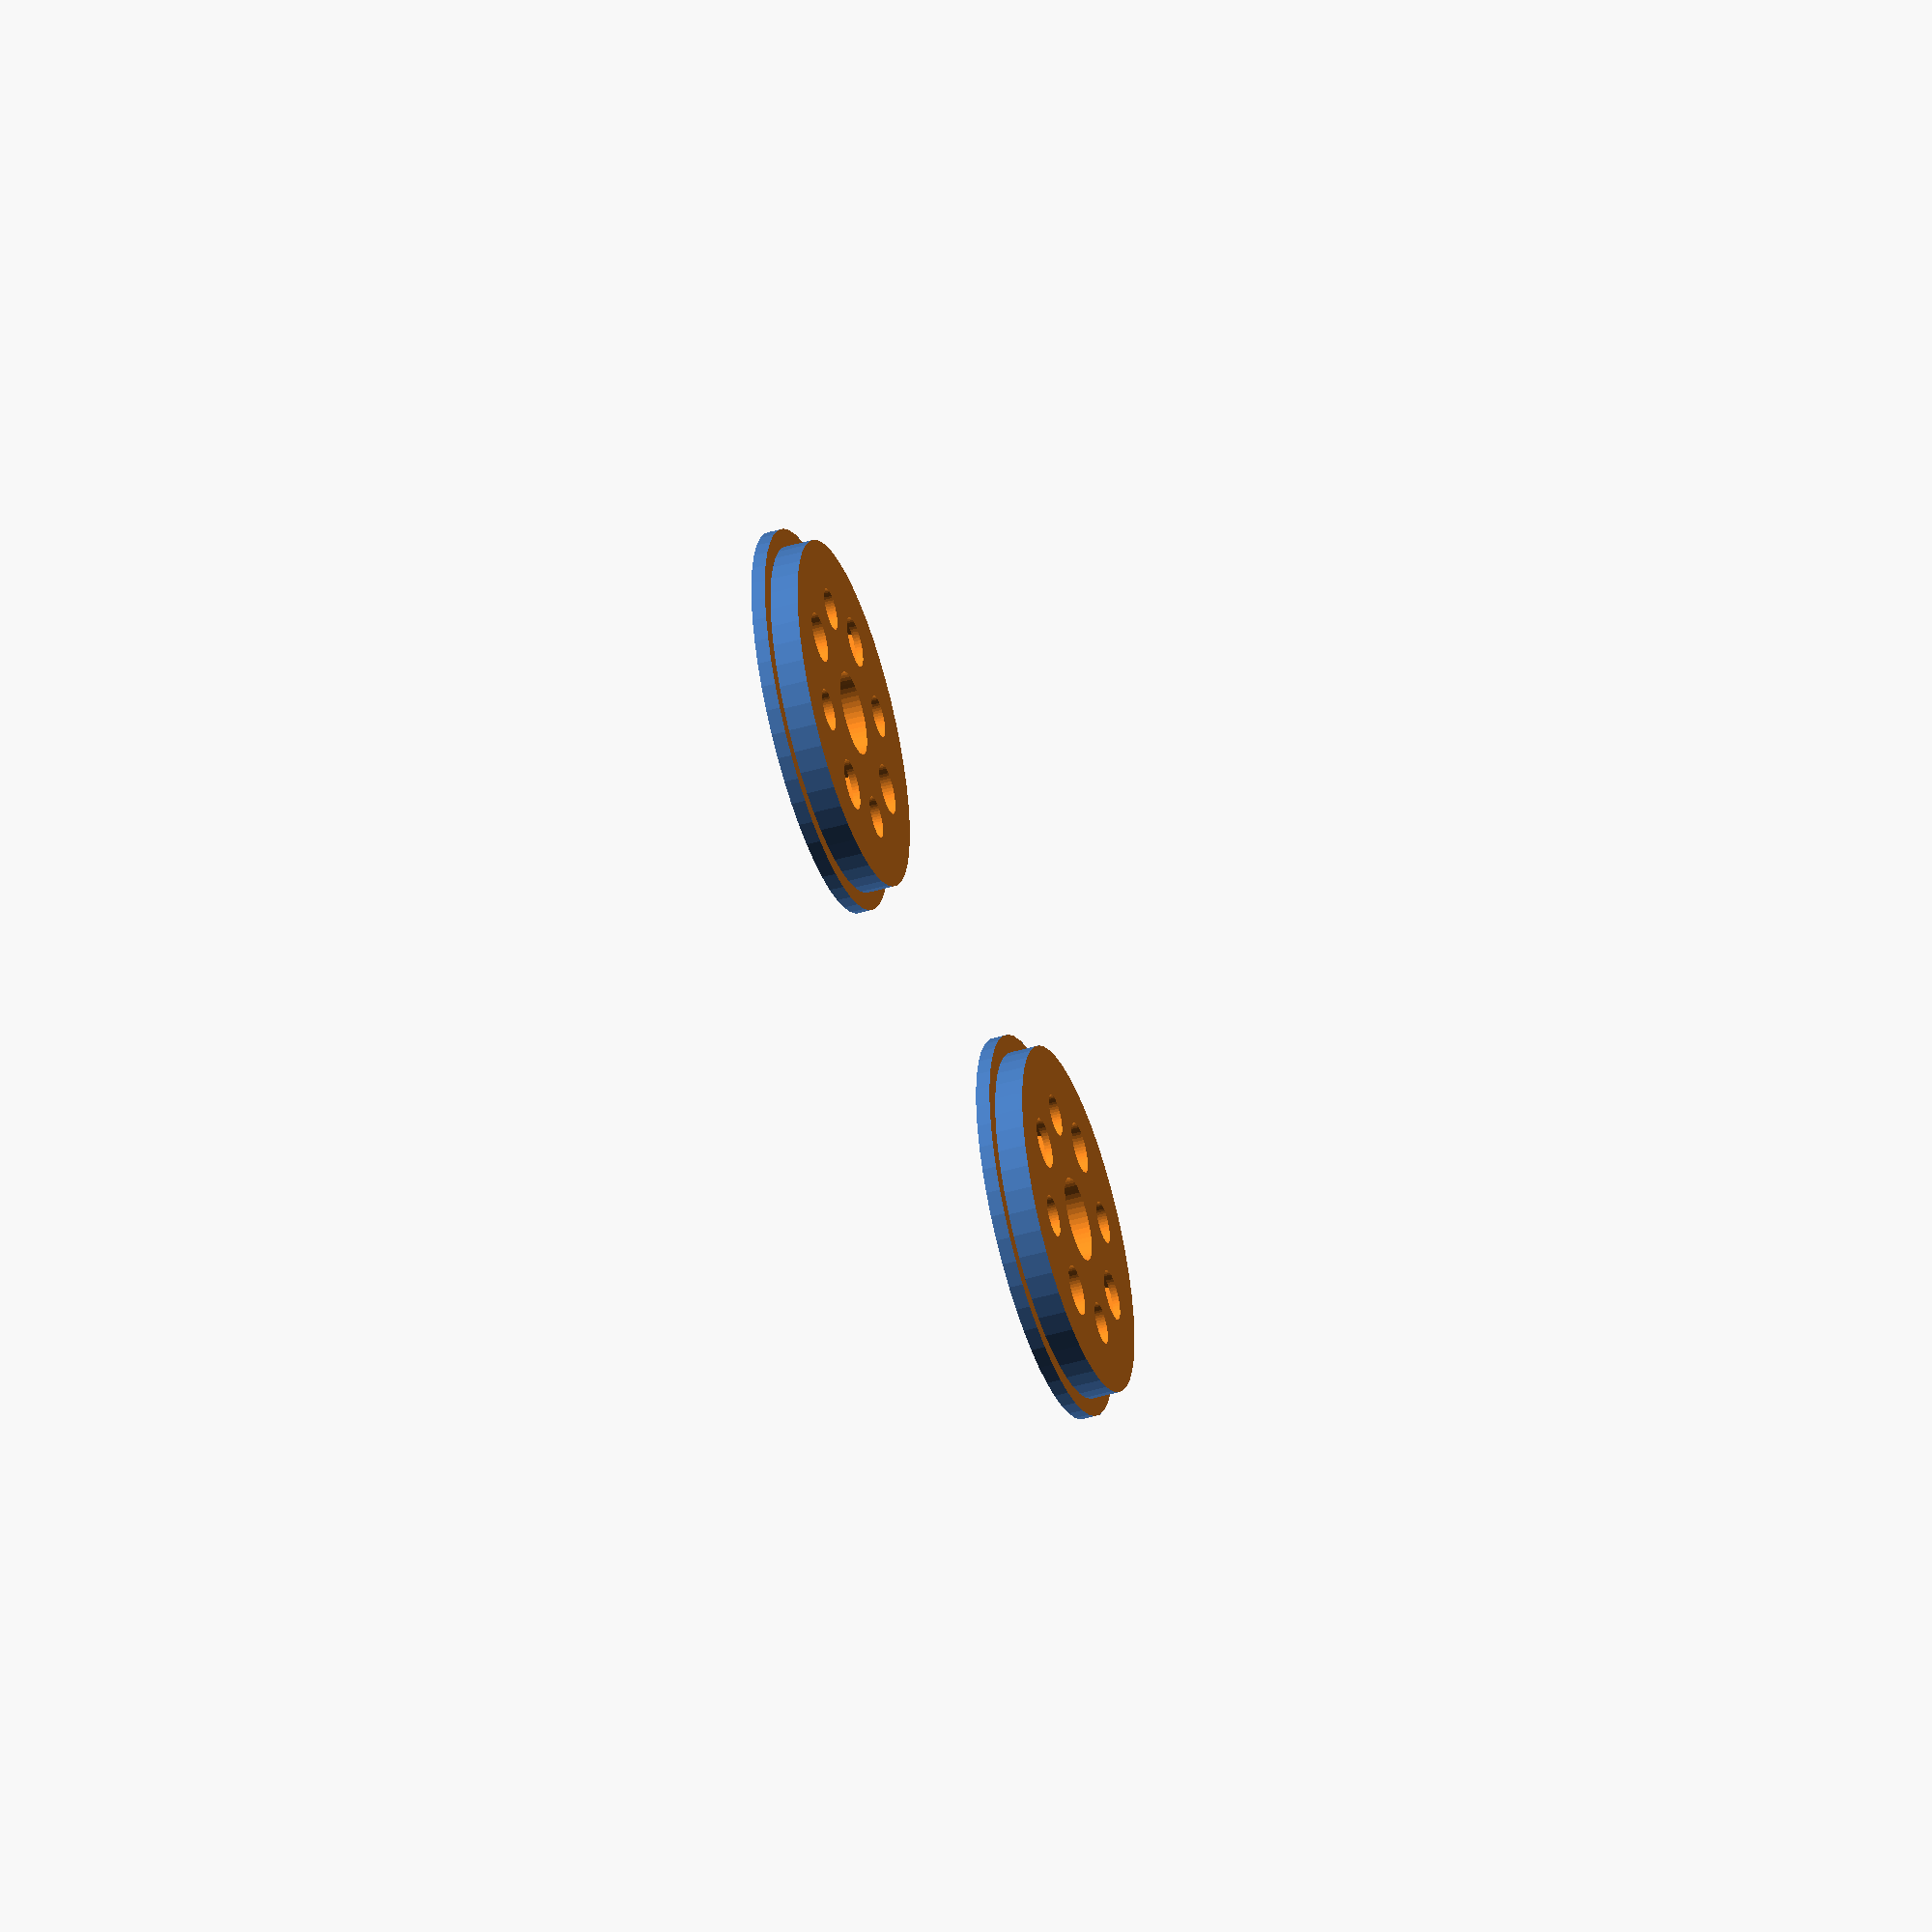
<openscad>
$fn = 50;


difference() {
	union() {
		translate(v = [50, 0, 0]) {
			rotate(a = [180, 0, 0]) {
				difference() {
					union() {
						translate(v = [0, 0, -3.0000000000]) {
							cylinder(h = 6, r = 14.0000000000);
						}
					}
					union() {
						translate(v = [0, 7.5000000000, 3.0000000000]) {
							rotate(a = [0, 0, 0]) {
								difference() {
									union() {
										translate(v = [0, 0, -6.0000000000]) {
											rotate(a = [0, 0, 0]) {
												difference() {
													union() {
														linear_extrude(height = 2.5000000000) {
															polygon(points = [[3.1735000000, 0.0000000000], [1.5867500000, 2.7483316189], [-1.5867500000, 2.7483316189], [-3.1735000000, 0.0000000000], [-1.5867500000, -2.7483316189], [1.5867500000, -2.7483316189]]);
														}
													}
													union();
												}
											}
										}
										translate(v = [0, 0, -6.0000000000]) {
											rotate(a = [0, 0, 0]) {
												difference() {
													union() {
														linear_extrude(height = 2.5000000000) {
															polygon(points = [[3.1735000000, 0.0000000000], [1.5867500000, 2.7483316189], [-1.5867500000, 2.7483316189], [-3.1735000000, 0.0000000000], [-1.5867500000, -2.7483316189], [1.5867500000, -2.7483316189]]);
														}
													}
													union();
												}
											}
										}
										translate(v = [0, 0, -6.0000000000]) {
											rotate(a = [0, 0, 0]) {
												difference() {
													union() {
														linear_extrude(height = 2.5000000000) {
															polygon(points = [[3.1735000000, 0.0000000000], [1.5867500000, 2.7483316189], [-1.5867500000, 2.7483316189], [-3.1735000000, 0.0000000000], [-1.5867500000, -2.7483316189], [1.5867500000, -2.7483316189]]);
														}
													}
													union();
												}
											}
										}
										translate(v = [0, 0, -1.7000000000]) {
											cylinder(h = 1.7000000000, r1 = 1.5000000000, r2 = 2.4000000000);
										}
										translate(v = [0, 0, -6.0000000000]) {
											cylinder(h = 6, r = 1.5000000000);
										}
										translate(v = [0, 0, -6.0000000000]) {
											cylinder(h = 6, r = 1.8000000000);
										}
										translate(v = [0, 0, -6.0000000000]) {
											cylinder(h = 6, r = 1.5000000000);
										}
									}
									union();
								}
							}
						}
						translate(v = [0, -7.5000000000, 3.0000000000]) {
							rotate(a = [0, 0, 0]) {
								difference() {
									union() {
										translate(v = [0, 0, -6.0000000000]) {
											rotate(a = [0, 0, 0]) {
												difference() {
													union() {
														linear_extrude(height = 2.5000000000) {
															polygon(points = [[3.1735000000, 0.0000000000], [1.5867500000, 2.7483316189], [-1.5867500000, 2.7483316189], [-3.1735000000, 0.0000000000], [-1.5867500000, -2.7483316189], [1.5867500000, -2.7483316189]]);
														}
													}
													union();
												}
											}
										}
										translate(v = [0, 0, -6.0000000000]) {
											rotate(a = [0, 0, 0]) {
												difference() {
													union() {
														linear_extrude(height = 2.5000000000) {
															polygon(points = [[3.1735000000, 0.0000000000], [1.5867500000, 2.7483316189], [-1.5867500000, 2.7483316189], [-3.1735000000, 0.0000000000], [-1.5867500000, -2.7483316189], [1.5867500000, -2.7483316189]]);
														}
													}
													union();
												}
											}
										}
										translate(v = [0, 0, -6.0000000000]) {
											rotate(a = [0, 0, 0]) {
												difference() {
													union() {
														linear_extrude(height = 2.5000000000) {
															polygon(points = [[3.1735000000, 0.0000000000], [1.5867500000, 2.7483316189], [-1.5867500000, 2.7483316189], [-3.1735000000, 0.0000000000], [-1.5867500000, -2.7483316189], [1.5867500000, -2.7483316189]]);
														}
													}
													union();
												}
											}
										}
										translate(v = [0, 0, -1.7000000000]) {
											cylinder(h = 1.7000000000, r1 = 1.5000000000, r2 = 2.4000000000);
										}
										translate(v = [0, 0, -6.0000000000]) {
											cylinder(h = 6, r = 1.5000000000);
										}
										translate(v = [0, 0, -6.0000000000]) {
											cylinder(h = 6, r = 1.8000000000);
										}
										translate(v = [0, 0, -6.0000000000]) {
											cylinder(h = 6, r = 1.5000000000);
										}
									}
									union();
								}
							}
						}
						translate(v = [7.5000000000, 0, -3.0000000000]) {
							rotate(a = [0, 180, 0]) {
								difference() {
									union() {
										translate(v = [0, 0, -6.0000000000]) {
											rotate(a = [0, 0, 0]) {
												difference() {
													union() {
														linear_extrude(height = 2.5000000000) {
															polygon(points = [[3.1735000000, 0.0000000000], [1.5867500000, 2.7483316189], [-1.5867500000, 2.7483316189], [-3.1735000000, 0.0000000000], [-1.5867500000, -2.7483316189], [1.5867500000, -2.7483316189]]);
														}
													}
													union();
												}
											}
										}
										translate(v = [0, 0, -6.0000000000]) {
											rotate(a = [0, 0, 0]) {
												difference() {
													union() {
														linear_extrude(height = 2.5000000000) {
															polygon(points = [[3.1735000000, 0.0000000000], [1.5867500000, 2.7483316189], [-1.5867500000, 2.7483316189], [-3.1735000000, 0.0000000000], [-1.5867500000, -2.7483316189], [1.5867500000, -2.7483316189]]);
														}
													}
													union();
												}
											}
										}
										translate(v = [0, 0, -6.0000000000]) {
											rotate(a = [0, 0, 0]) {
												difference() {
													union() {
														linear_extrude(height = 2.5000000000) {
															polygon(points = [[3.1735000000, 0.0000000000], [1.5867500000, 2.7483316189], [-1.5867500000, 2.7483316189], [-3.1735000000, 0.0000000000], [-1.5867500000, -2.7483316189], [1.5867500000, -2.7483316189]]);
														}
													}
													union();
												}
											}
										}
										translate(v = [0, 0, -1.7000000000]) {
											cylinder(h = 1.7000000000, r1 = 1.5000000000, r2 = 2.4000000000);
										}
										translate(v = [0, 0, -6.0000000000]) {
											cylinder(h = 6, r = 1.5000000000);
										}
										translate(v = [0, 0, -6.0000000000]) {
											cylinder(h = 6, r = 1.8000000000);
										}
										translate(v = [0, 0, -6.0000000000]) {
											cylinder(h = 6, r = 1.5000000000);
										}
									}
									union();
								}
							}
						}
						translate(v = [-7.5000000000, 0, -3.0000000000]) {
							rotate(a = [0, 180, 0]) {
								difference() {
									union() {
										translate(v = [0, 0, -6.0000000000]) {
											rotate(a = [0, 0, 0]) {
												difference() {
													union() {
														linear_extrude(height = 2.5000000000) {
															polygon(points = [[3.1735000000, 0.0000000000], [1.5867500000, 2.7483316189], [-1.5867500000, 2.7483316189], [-3.1735000000, 0.0000000000], [-1.5867500000, -2.7483316189], [1.5867500000, -2.7483316189]]);
														}
													}
													union();
												}
											}
										}
										translate(v = [0, 0, -6.0000000000]) {
											rotate(a = [0, 0, 0]) {
												difference() {
													union() {
														linear_extrude(height = 2.5000000000) {
															polygon(points = [[3.1735000000, 0.0000000000], [1.5867500000, 2.7483316189], [-1.5867500000, 2.7483316189], [-3.1735000000, 0.0000000000], [-1.5867500000, -2.7483316189], [1.5867500000, -2.7483316189]]);
														}
													}
													union();
												}
											}
										}
										translate(v = [0, 0, -6.0000000000]) {
											rotate(a = [0, 0, 0]) {
												difference() {
													union() {
														linear_extrude(height = 2.5000000000) {
															polygon(points = [[3.1735000000, 0.0000000000], [1.5867500000, 2.7483316189], [-1.5867500000, 2.7483316189], [-3.1735000000, 0.0000000000], [-1.5867500000, -2.7483316189], [1.5867500000, -2.7483316189]]);
														}
													}
													union();
												}
											}
										}
										translate(v = [0, 0, -1.7000000000]) {
											cylinder(h = 1.7000000000, r1 = 1.5000000000, r2 = 2.4000000000);
										}
										translate(v = [0, 0, -6.0000000000]) {
											cylinder(h = 6, r = 1.5000000000);
										}
										translate(v = [0, 0, -6.0000000000]) {
											cylinder(h = 6, r = 1.8000000000);
										}
										translate(v = [0, 0, -6.0000000000]) {
											cylinder(h = 6, r = 1.5000000000);
										}
									}
									union();
								}
							}
						}
						translate(v = [0, 0, -2.0000000000]) {
							union() {
								difference() {
									cylinder(h = 4, r = 16.0000000000);
									cylinder(h = 4, r = 12.5000000000);
								}
								difference() {
									translate(v = [0, 0, -50]) {
										cylinder(h = 100, r = 14.7500000000);
									}
									translate(v = [0, 0, -50]) {
										cylinder(h = 100, r = 13.7500000000);
									}
								}
							}
						}
						translate(v = [0, 0, -50.0000000000]) {
							cylinder(h = 100, r = 3.0000000000);
						}
						translate(v = [5.3030000000, 5.3030000000, -3.0000000000]) {
							cylinder(h = 6, r = 1.5000000000);
						}
						translate(v = [-5.3030000000, 5.3030000000, -3.0000000000]) {
							cylinder(h = 6, r = 1.5000000000);
						}
						translate(v = [5.3030000000, -5.3030000000, -3.0000000000]) {
							cylinder(h = 6, r = 1.5000000000);
						}
						translate(v = [-5.3030000000, -5.3030000000, -3.0000000000]) {
							cylinder(h = 6, r = 1.5000000000);
						}
					}
				}
			}
		}
		translate(v = [0, 0, -3.0000000000]) {
			cylinder(h = 6, r = 14.0000000000);
		}
	}
	union() {
		translate(v = [0, 7.5000000000, 3.0000000000]) {
			rotate(a = [0, 0, 0]) {
				difference() {
					union() {
						translate(v = [0, 0, -6.0000000000]) {
							rotate(a = [0, 0, 0]) {
								difference() {
									union() {
										linear_extrude(height = 2.5000000000) {
											polygon(points = [[3.1735000000, 0.0000000000], [1.5867500000, 2.7483316189], [-1.5867500000, 2.7483316189], [-3.1735000000, 0.0000000000], [-1.5867500000, -2.7483316189], [1.5867500000, -2.7483316189]]);
										}
									}
									union();
								}
							}
						}
						translate(v = [0, 0, -6.0000000000]) {
							rotate(a = [0, 0, 0]) {
								difference() {
									union() {
										linear_extrude(height = 2.5000000000) {
											polygon(points = [[3.1735000000, 0.0000000000], [1.5867500000, 2.7483316189], [-1.5867500000, 2.7483316189], [-3.1735000000, 0.0000000000], [-1.5867500000, -2.7483316189], [1.5867500000, -2.7483316189]]);
										}
									}
									union();
								}
							}
						}
						translate(v = [0, 0, -6.0000000000]) {
							rotate(a = [0, 0, 0]) {
								difference() {
									union() {
										linear_extrude(height = 2.5000000000) {
											polygon(points = [[3.1735000000, 0.0000000000], [1.5867500000, 2.7483316189], [-1.5867500000, 2.7483316189], [-3.1735000000, 0.0000000000], [-1.5867500000, -2.7483316189], [1.5867500000, -2.7483316189]]);
										}
									}
									union();
								}
							}
						}
						translate(v = [0, 0, -1.7000000000]) {
							cylinder(h = 1.7000000000, r1 = 1.5000000000, r2 = 2.4000000000);
						}
						translate(v = [0, 0, -6.0000000000]) {
							cylinder(h = 6, r = 1.5000000000);
						}
						translate(v = [0, 0, -6.0000000000]) {
							cylinder(h = 6, r = 1.8000000000);
						}
						translate(v = [0, 0, -6.0000000000]) {
							cylinder(h = 6, r = 1.5000000000);
						}
					}
					union();
				}
			}
		}
		translate(v = [0, -7.5000000000, 3.0000000000]) {
			rotate(a = [0, 0, 0]) {
				difference() {
					union() {
						translate(v = [0, 0, -6.0000000000]) {
							rotate(a = [0, 0, 0]) {
								difference() {
									union() {
										linear_extrude(height = 2.5000000000) {
											polygon(points = [[3.1735000000, 0.0000000000], [1.5867500000, 2.7483316189], [-1.5867500000, 2.7483316189], [-3.1735000000, 0.0000000000], [-1.5867500000, -2.7483316189], [1.5867500000, -2.7483316189]]);
										}
									}
									union();
								}
							}
						}
						translate(v = [0, 0, -6.0000000000]) {
							rotate(a = [0, 0, 0]) {
								difference() {
									union() {
										linear_extrude(height = 2.5000000000) {
											polygon(points = [[3.1735000000, 0.0000000000], [1.5867500000, 2.7483316189], [-1.5867500000, 2.7483316189], [-3.1735000000, 0.0000000000], [-1.5867500000, -2.7483316189], [1.5867500000, -2.7483316189]]);
										}
									}
									union();
								}
							}
						}
						translate(v = [0, 0, -6.0000000000]) {
							rotate(a = [0, 0, 0]) {
								difference() {
									union() {
										linear_extrude(height = 2.5000000000) {
											polygon(points = [[3.1735000000, 0.0000000000], [1.5867500000, 2.7483316189], [-1.5867500000, 2.7483316189], [-3.1735000000, 0.0000000000], [-1.5867500000, -2.7483316189], [1.5867500000, -2.7483316189]]);
										}
									}
									union();
								}
							}
						}
						translate(v = [0, 0, -1.7000000000]) {
							cylinder(h = 1.7000000000, r1 = 1.5000000000, r2 = 2.4000000000);
						}
						translate(v = [0, 0, -6.0000000000]) {
							cylinder(h = 6, r = 1.5000000000);
						}
						translate(v = [0, 0, -6.0000000000]) {
							cylinder(h = 6, r = 1.8000000000);
						}
						translate(v = [0, 0, -6.0000000000]) {
							cylinder(h = 6, r = 1.5000000000);
						}
					}
					union();
				}
			}
		}
		translate(v = [7.5000000000, 0, -3.0000000000]) {
			rotate(a = [0, 180, 0]) {
				difference() {
					union() {
						translate(v = [0, 0, -6.0000000000]) {
							rotate(a = [0, 0, 0]) {
								difference() {
									union() {
										linear_extrude(height = 2.5000000000) {
											polygon(points = [[3.1735000000, 0.0000000000], [1.5867500000, 2.7483316189], [-1.5867500000, 2.7483316189], [-3.1735000000, 0.0000000000], [-1.5867500000, -2.7483316189], [1.5867500000, -2.7483316189]]);
										}
									}
									union();
								}
							}
						}
						translate(v = [0, 0, -6.0000000000]) {
							rotate(a = [0, 0, 0]) {
								difference() {
									union() {
										linear_extrude(height = 2.5000000000) {
											polygon(points = [[3.1735000000, 0.0000000000], [1.5867500000, 2.7483316189], [-1.5867500000, 2.7483316189], [-3.1735000000, 0.0000000000], [-1.5867500000, -2.7483316189], [1.5867500000, -2.7483316189]]);
										}
									}
									union();
								}
							}
						}
						translate(v = [0, 0, -6.0000000000]) {
							rotate(a = [0, 0, 0]) {
								difference() {
									union() {
										linear_extrude(height = 2.5000000000) {
											polygon(points = [[3.1735000000, 0.0000000000], [1.5867500000, 2.7483316189], [-1.5867500000, 2.7483316189], [-3.1735000000, 0.0000000000], [-1.5867500000, -2.7483316189], [1.5867500000, -2.7483316189]]);
										}
									}
									union();
								}
							}
						}
						translate(v = [0, 0, -1.7000000000]) {
							cylinder(h = 1.7000000000, r1 = 1.5000000000, r2 = 2.4000000000);
						}
						translate(v = [0, 0, -6.0000000000]) {
							cylinder(h = 6, r = 1.5000000000);
						}
						translate(v = [0, 0, -6.0000000000]) {
							cylinder(h = 6, r = 1.8000000000);
						}
						translate(v = [0, 0, -6.0000000000]) {
							cylinder(h = 6, r = 1.5000000000);
						}
					}
					union();
				}
			}
		}
		translate(v = [-7.5000000000, 0, -3.0000000000]) {
			rotate(a = [0, 180, 0]) {
				difference() {
					union() {
						translate(v = [0, 0, -6.0000000000]) {
							rotate(a = [0, 0, 0]) {
								difference() {
									union() {
										linear_extrude(height = 2.5000000000) {
											polygon(points = [[3.1735000000, 0.0000000000], [1.5867500000, 2.7483316189], [-1.5867500000, 2.7483316189], [-3.1735000000, 0.0000000000], [-1.5867500000, -2.7483316189], [1.5867500000, -2.7483316189]]);
										}
									}
									union();
								}
							}
						}
						translate(v = [0, 0, -6.0000000000]) {
							rotate(a = [0, 0, 0]) {
								difference() {
									union() {
										linear_extrude(height = 2.5000000000) {
											polygon(points = [[3.1735000000, 0.0000000000], [1.5867500000, 2.7483316189], [-1.5867500000, 2.7483316189], [-3.1735000000, 0.0000000000], [-1.5867500000, -2.7483316189], [1.5867500000, -2.7483316189]]);
										}
									}
									union();
								}
							}
						}
						translate(v = [0, 0, -6.0000000000]) {
							rotate(a = [0, 0, 0]) {
								difference() {
									union() {
										linear_extrude(height = 2.5000000000) {
											polygon(points = [[3.1735000000, 0.0000000000], [1.5867500000, 2.7483316189], [-1.5867500000, 2.7483316189], [-3.1735000000, 0.0000000000], [-1.5867500000, -2.7483316189], [1.5867500000, -2.7483316189]]);
										}
									}
									union();
								}
							}
						}
						translate(v = [0, 0, -1.7000000000]) {
							cylinder(h = 1.7000000000, r1 = 1.5000000000, r2 = 2.4000000000);
						}
						translate(v = [0, 0, -6.0000000000]) {
							cylinder(h = 6, r = 1.5000000000);
						}
						translate(v = [0, 0, -6.0000000000]) {
							cylinder(h = 6, r = 1.8000000000);
						}
						translate(v = [0, 0, -6.0000000000]) {
							cylinder(h = 6, r = 1.5000000000);
						}
					}
					union();
				}
			}
		}
		translate(v = [0, 0, -2.0000000000]) {
			union() {
				difference() {
					cylinder(h = 4, r = 16.0000000000);
					cylinder(h = 4, r = 12.5000000000);
				}
				difference() {
					translate(v = [0, 0, -50]) {
						cylinder(h = 100, r = 14.7500000000);
					}
					translate(v = [0, 0, -50]) {
						cylinder(h = 100, r = 13.7500000000);
					}
				}
			}
		}
		translate(v = [0, 0, -50.0000000000]) {
			cylinder(h = 100, r = 3.0000000000);
		}
		translate(v = [5.3030000000, 5.3030000000, -3.0000000000]) {
			cylinder(h = 6, r = 1.5000000000);
		}
		translate(v = [-5.3030000000, 5.3030000000, -3.0000000000]) {
			cylinder(h = 6, r = 1.5000000000);
		}
		translate(v = [5.3030000000, -5.3030000000, -3.0000000000]) {
			cylinder(h = 6, r = 1.5000000000);
		}
		translate(v = [-5.3030000000, -5.3030000000, -3.0000000000]) {
			cylinder(h = 6, r = 1.5000000000);
		}
		translate(v = [-250, -250, 0]) {
			cube(size = [500, 500, 500]);
		}
		translate(v = [-250, -250, 0]) {
			cube(size = [500, 500, 500]);
		}
		translate(v = [-250, -250, 0]) {
			cube(size = [500, 500, 500]);
		}
	}
}
</openscad>
<views>
elev=225.9 azim=182.4 roll=251.6 proj=o view=wireframe
</views>
